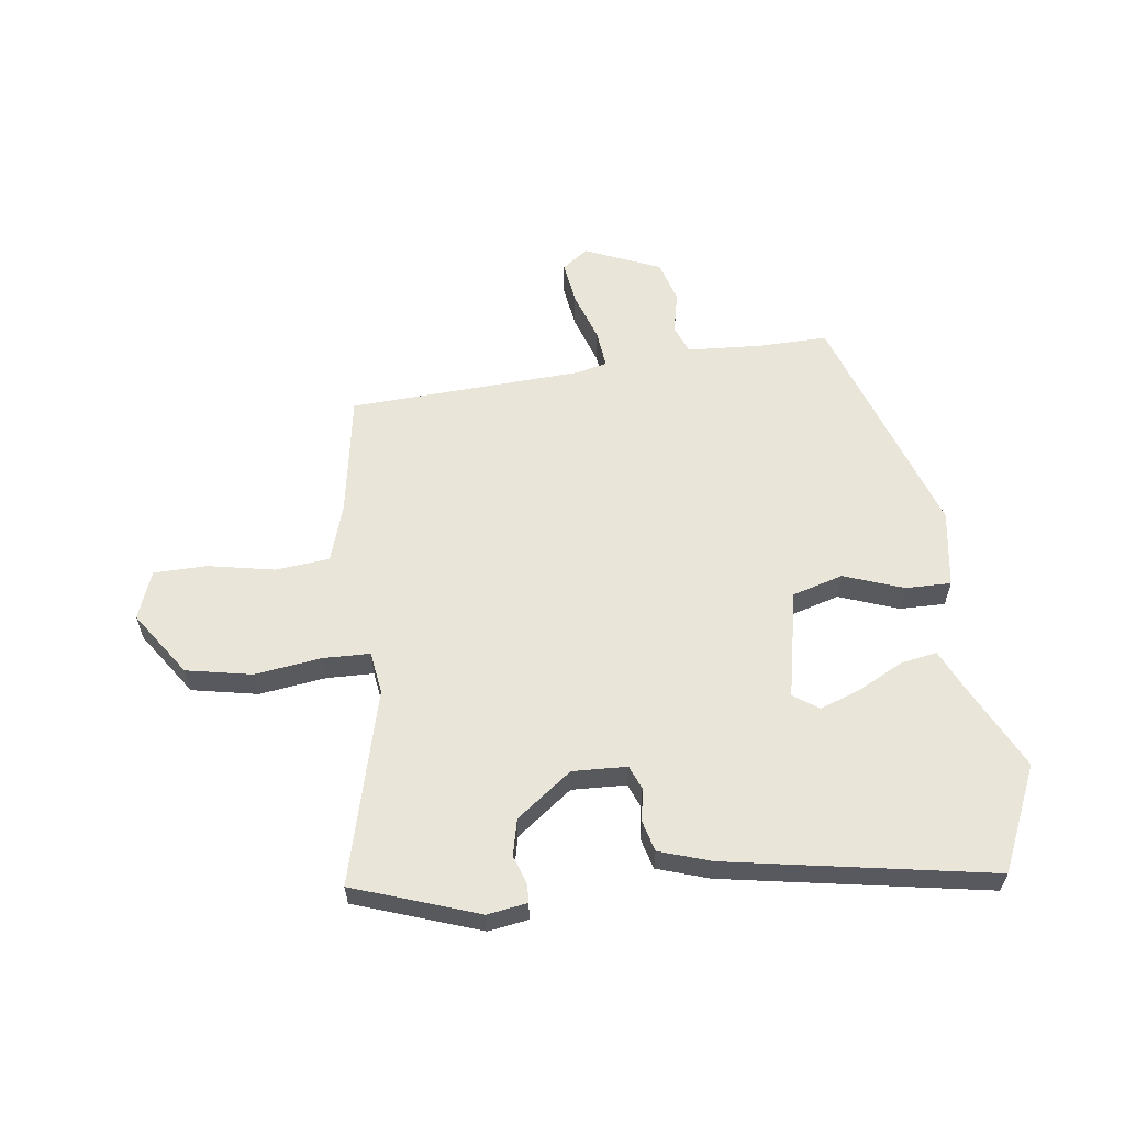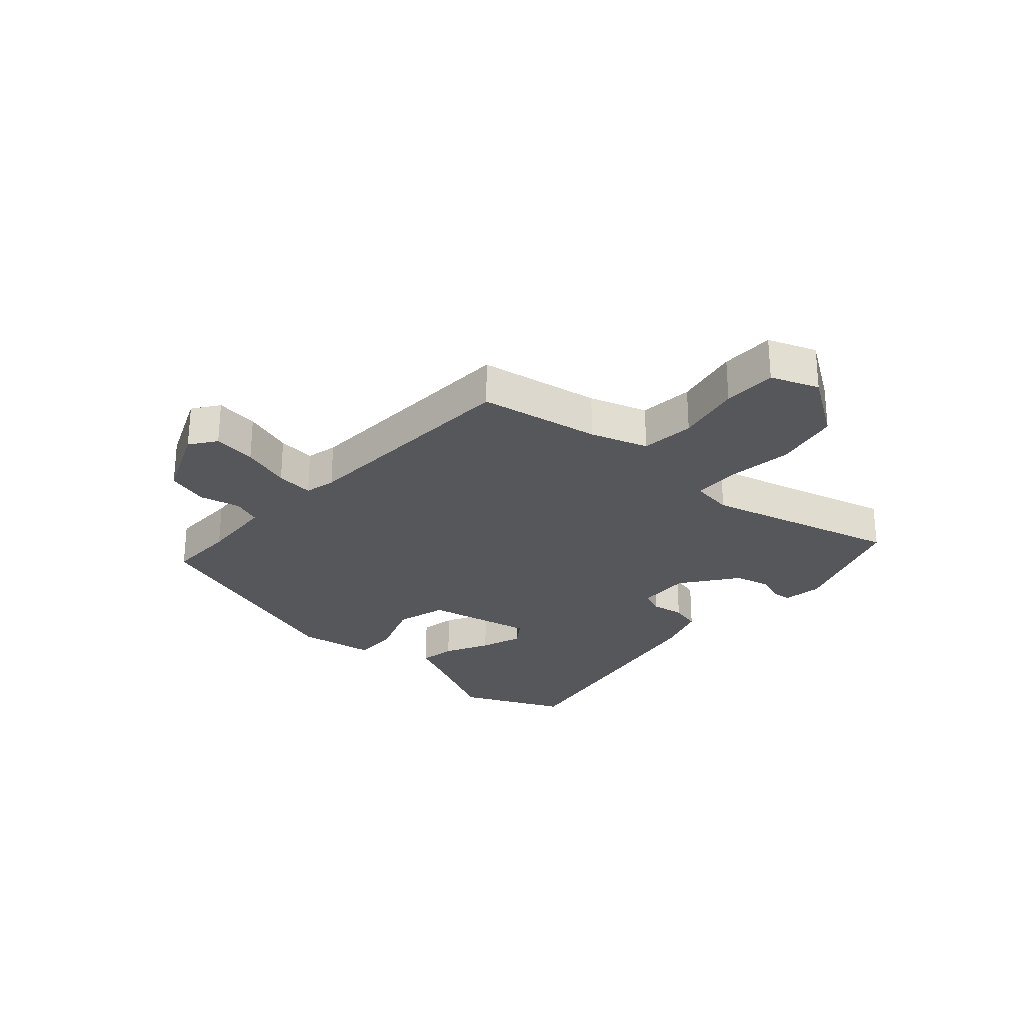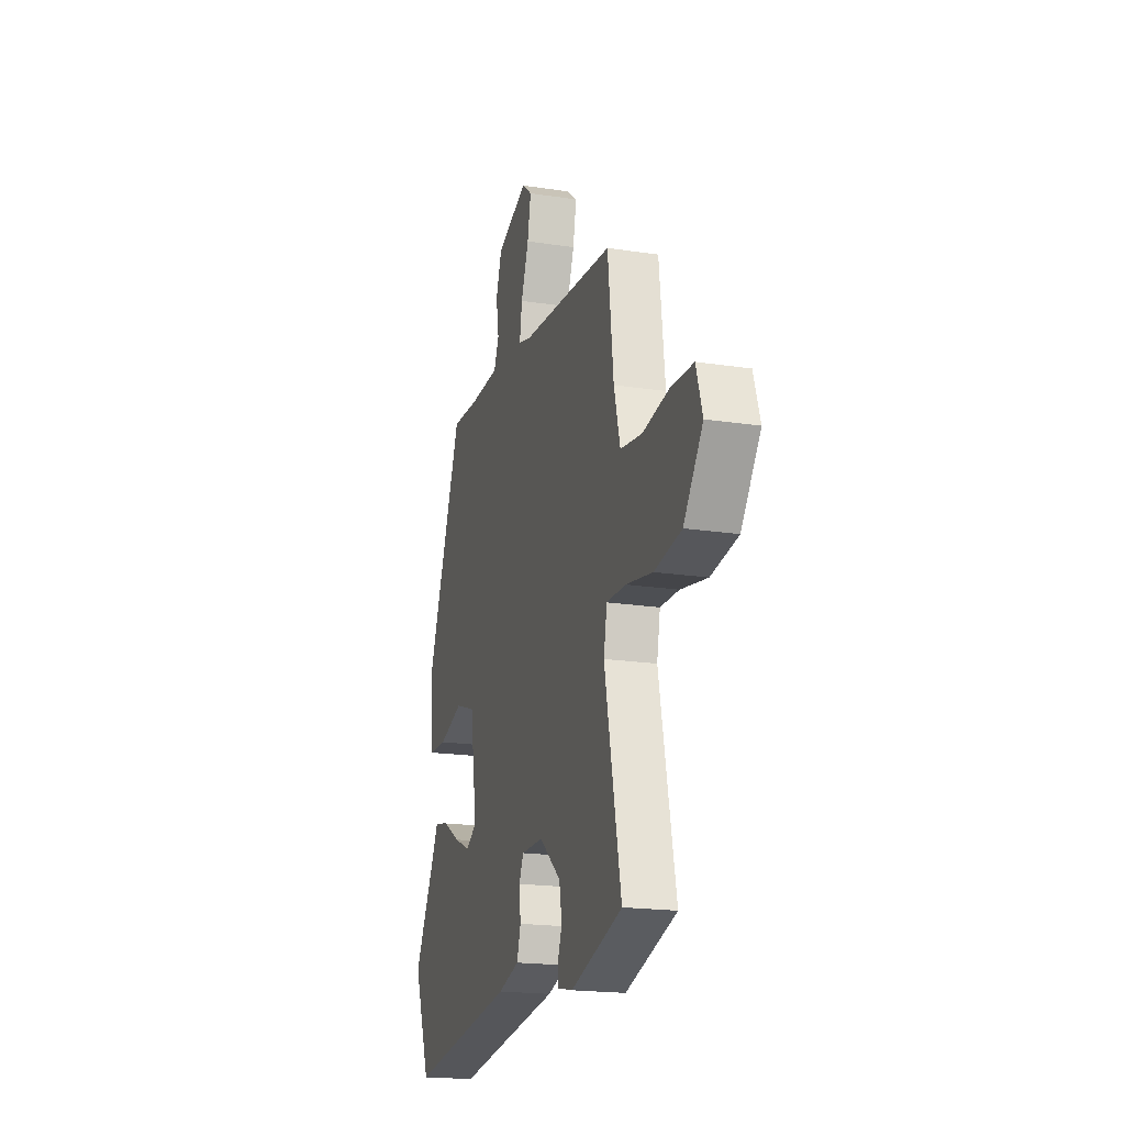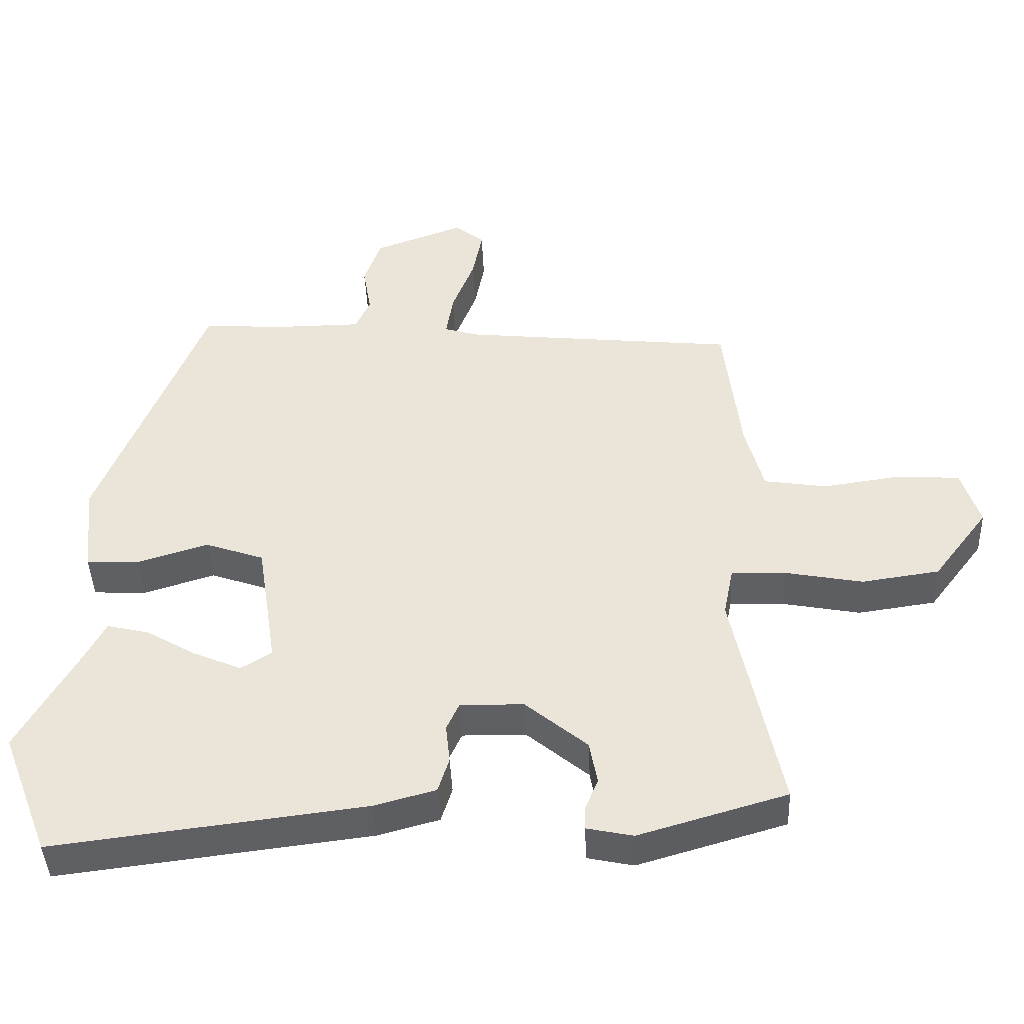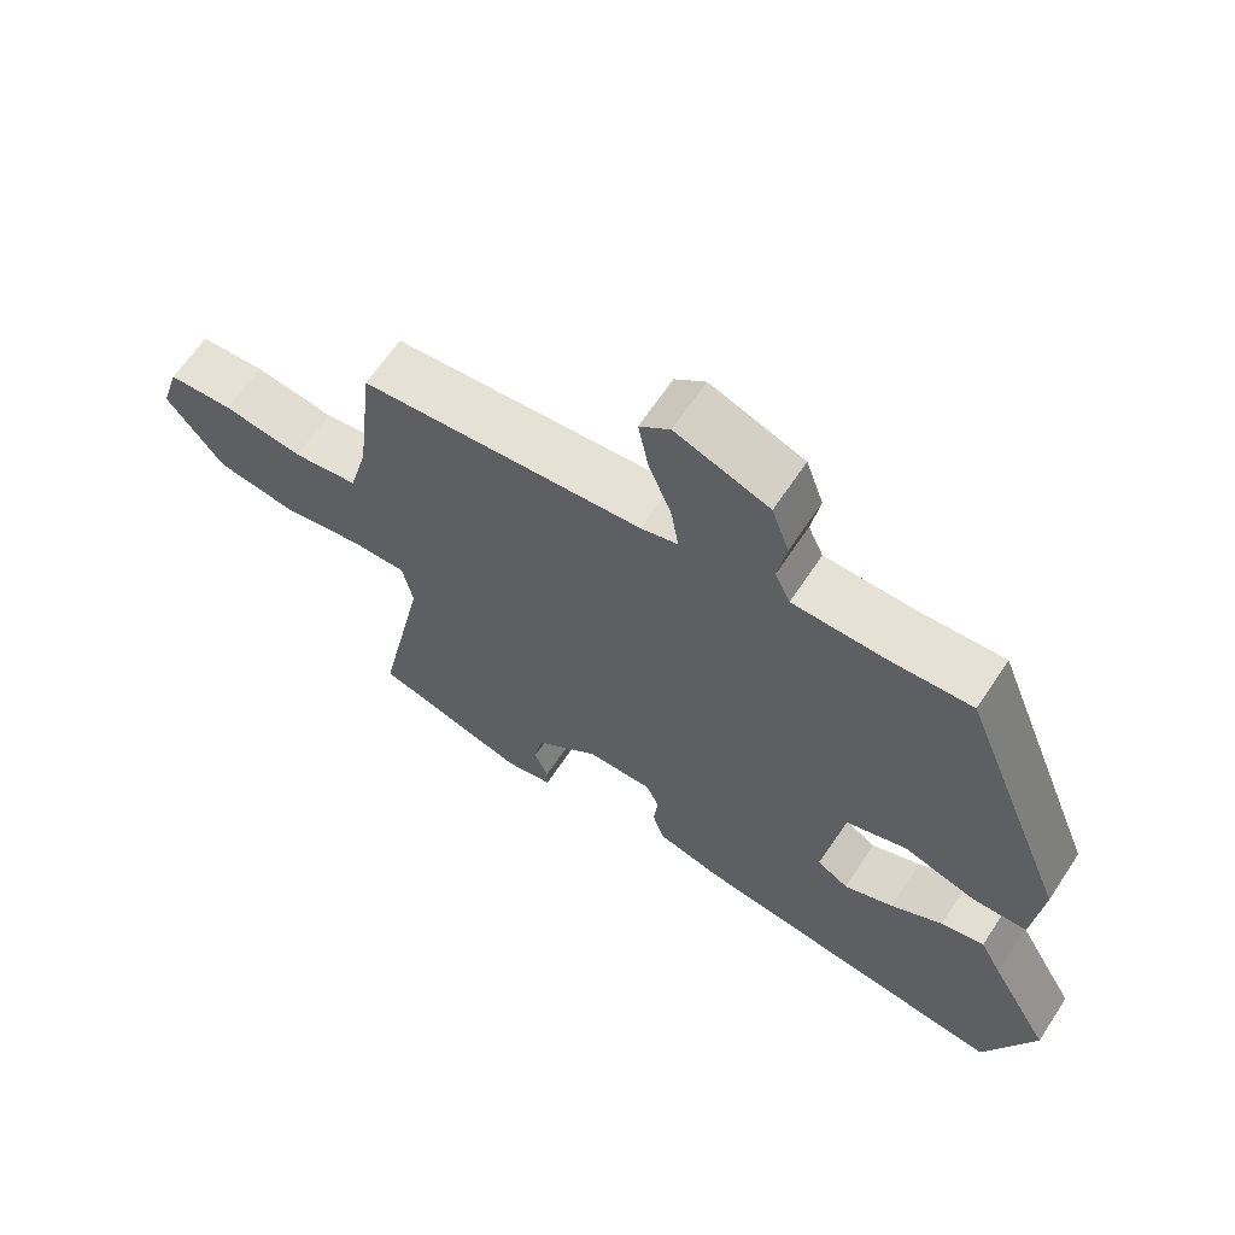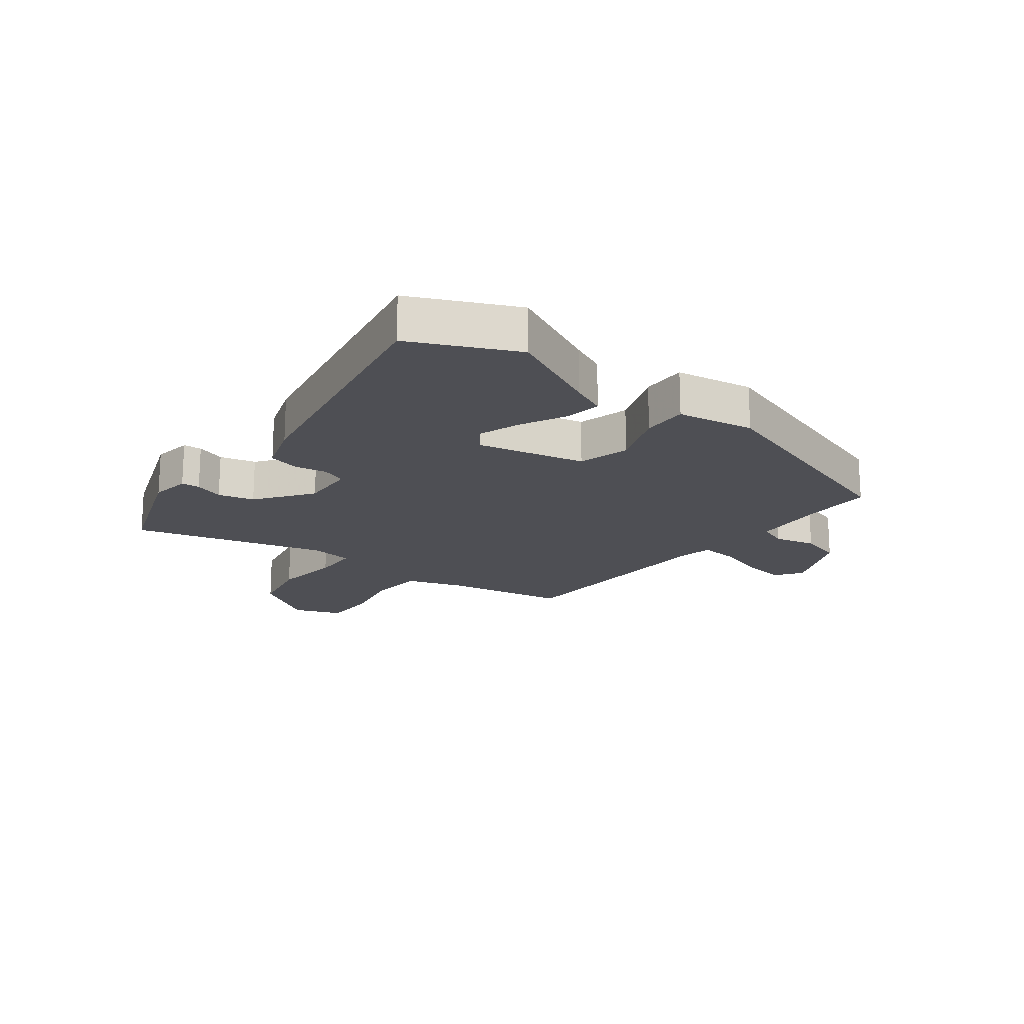
<metadata>
{"format":"obj","ext":"obj","renderer":"f3d","projection":"perspective","resolution":1024,"background":"white","views":[{"elev":59.7,"azim":175.5,"up":"+Y"},{"elev":-27.1,"azim":51.5,"up":"+Y"},{"elev":-19.4,"azim":74.0,"up":"+Z"},{"elev":-42.6,"azim":2.3,"up":"+Z"},{"elev":64.4,"azim":-146.5,"up":"+Z"},{"elev":-18.4,"azim":-123.9,"up":"+Y"}]}
</metadata>
<code>
v -0.35 0.07 0.493
v -0.235 0.07 0.485
v -0.109 0.07 0.486
v -0.088 0.07 0.533
v -0.1 0.07 0.603
v -0.076 0.07 0.672
v 0.053 0.07 0.719
v 0.095 0.07 0.685
v 0.081 0.07 0.613
v 0.049 0.07 0.531
v 0.039 0.07 0.468
v 0.09 0.07 0.453
v 0.48 0.07 0.413
v 0.504 0.07 0.208
v 0.53 0.07 0.11
v 0.62 0.07 0.096
v 0.731 0.07 0.112
v 0.821 0.07 0.106
v 0.847 0.07 0.024
v 0.768 0.07 -0.08
v 0.657 0.07 -0.096
v 0.546 0.07 -0.075
v 0.468 0.07 -0.073
v 0.454 0.07 -0.143
v 0.522 0.07 -0.471
v 0.31 0.07 -0.533
v 0.244 0.07 -0.519
v 0.244 0.07 -0.488
v 0.263 0.07 -0.441
v 0.252 0.07 -0.38
v 0.163 0.07 -0.306
v 0.072 0.07 -0.305
v 0.054 0.07 -0.344
v 0.06 0.07 -0.4
v 0.044 0.07 -0.45
v -0.044 0.07 -0.474
v -0.489 0.07 -0.529
v -0.558 0.07 -0.351
v -0.473 0.07 -0.2
v -0.443 0.07 -0.143
v -0.383 0.07 -0.157
v -0.311 0.07 -0.199
v -0.243 0.07 -0.228
v -0.199 0.07 -0.201
v -0.227 0.07 -0.018
v -0.311 0.07 0.011
v -0.412 0.07 -0.02
v -0.488 0.07 -0.017
v -0.501 0.07 0.113
v -0.35 0 0.493
v -0.235 0 0.485
v -0.109 0 0.486
v -0.088 0 0.533
v -0.1 0 0.603
v -0.076 0 0.672
v 0.053 0 0.719
v 0.095 0 0.685
v 0.081 0 0.613
v 0.049 0 0.531
v 0.039 0 0.468
v 0.09 0 0.453
v 0.48 0 0.413
v 0.504 0 0.208
v 0.53 0 0.11
v 0.62 0 0.096
v 0.731 0 0.112
v 0.821 0 0.106
v 0.847 0 0.024
v 0.768 0 -0.08
v 0.657 0 -0.096
v 0.546 0 -0.075
v 0.468 0 -0.073
v 0.454 0 -0.143
v 0.522 0 -0.471
v 0.31 0 -0.533
v 0.244 0 -0.519
v 0.244 0 -0.488
v 0.263 0 -0.441
v 0.252 0 -0.38
v 0.163 0 -0.306
v 0.072 0 -0.305
v 0.054 0 -0.344
v 0.06 0 -0.4
v 0.044 0 -0.45
v -0.044 0 -0.474
v -0.489 0 -0.529
v -0.558 0 -0.351
v -0.473 0 -0.2
v -0.443 0 -0.143
v -0.383 0 -0.157
v -0.311 0 -0.199
v -0.243 0 -0.228
v -0.199 0 -0.201
v -0.227 0 -0.018
v -0.311 0 0.011
v -0.412 0 -0.02
v -0.488 0 -0.017
v -0.501 0 0.113
f 49 1 2
f 48 49 2
f 47 48 2
f 46 47 2
f 45 46 2 3
f 44 45 3 4
f 39 40 41 42
f 39 42 43
f 38 39 43
f 37 38 43
f 36 37 43
f 35 36 43
f 34 35 43
f 33 34 43
f 32 33 43 44
f 27 28 29
f 26 27 29
f 25 26 29
f 24 25 29
f 23 24 29 30
f 20 21 22
f 19 20 22
f 18 19 22
f 17 18 22
f 16 17 22
f 15 16 22 23
f 23 30 31
f 15 23 31
f 14 15 31
f 8 9 10
f 7 8 10
f 6 7 10
f 5 6 10
f 4 5 10
f 4 10 11
f 44 4 11
f 31 32 44
f 14 31 44
f 13 14 44
f 12 13 44
f 11 12 44
f 51 50 98
f 51 98 97
f 51 97 96
f 51 96 95
f 52 51 95 94
f 53 52 94 93
f 91 90 89 88
f 92 91 88
f 92 88 87
f 92 87 86
f 92 86 85
f 92 85 84
f 92 84 83
f 92 83 82
f 93 92 82 81
f 78 77 76
f 78 76 75
f 78 75 74
f 78 74 73
f 79 78 73 72
f 71 70 69
f 71 69 68
f 71 68 67
f 71 67 66
f 71 66 65
f 72 71 65 64
f 80 79 72
f 80 72 64
f 80 64 63
f 59 58 57
f 59 57 56
f 59 56 55
f 59 55 54
f 59 54 53
f 60 59 53
f 60 53 93
f 93 81 80
f 93 80 63
f 93 63 62
f 93 62 61
f 93 61 60
f 1 50 51 2
f 2 51 52 3
f 3 52 53 4
f 4 53 54 5
f 5 54 55 6
f 6 55 56 7
f 7 56 57 8
f 8 57 58 9
f 9 58 59 10
f 10 59 60 11
f 11 60 61 12
f 12 61 62 13
f 13 62 63 14
f 14 63 64 15
f 15 64 65 16
f 16 65 66 17
f 17 66 67 18
f 18 67 68 19
f 19 68 69 20
f 20 69 70 21
f 21 70 71 22
f 22 71 72 23
f 23 72 73 24
f 24 73 74 25
f 25 74 75 26
f 26 75 76 27
f 27 76 77 28
f 28 77 78 29
f 29 78 79 30
f 30 79 80 31
f 31 80 81 32
f 32 81 82 33
f 33 82 83 34
f 34 83 84 35
f 35 84 85 36
f 36 85 86 37
f 37 86 87 38
f 38 87 88 39
f 39 88 89 40
f 40 89 90 41
f 41 90 91 42
f 42 91 92 43
f 43 92 93 44
f 44 93 94 45
f 45 94 95 46
f 46 95 96 47
f 47 96 97 48
f 48 97 98 49
f 49 98 50 1

</code>
